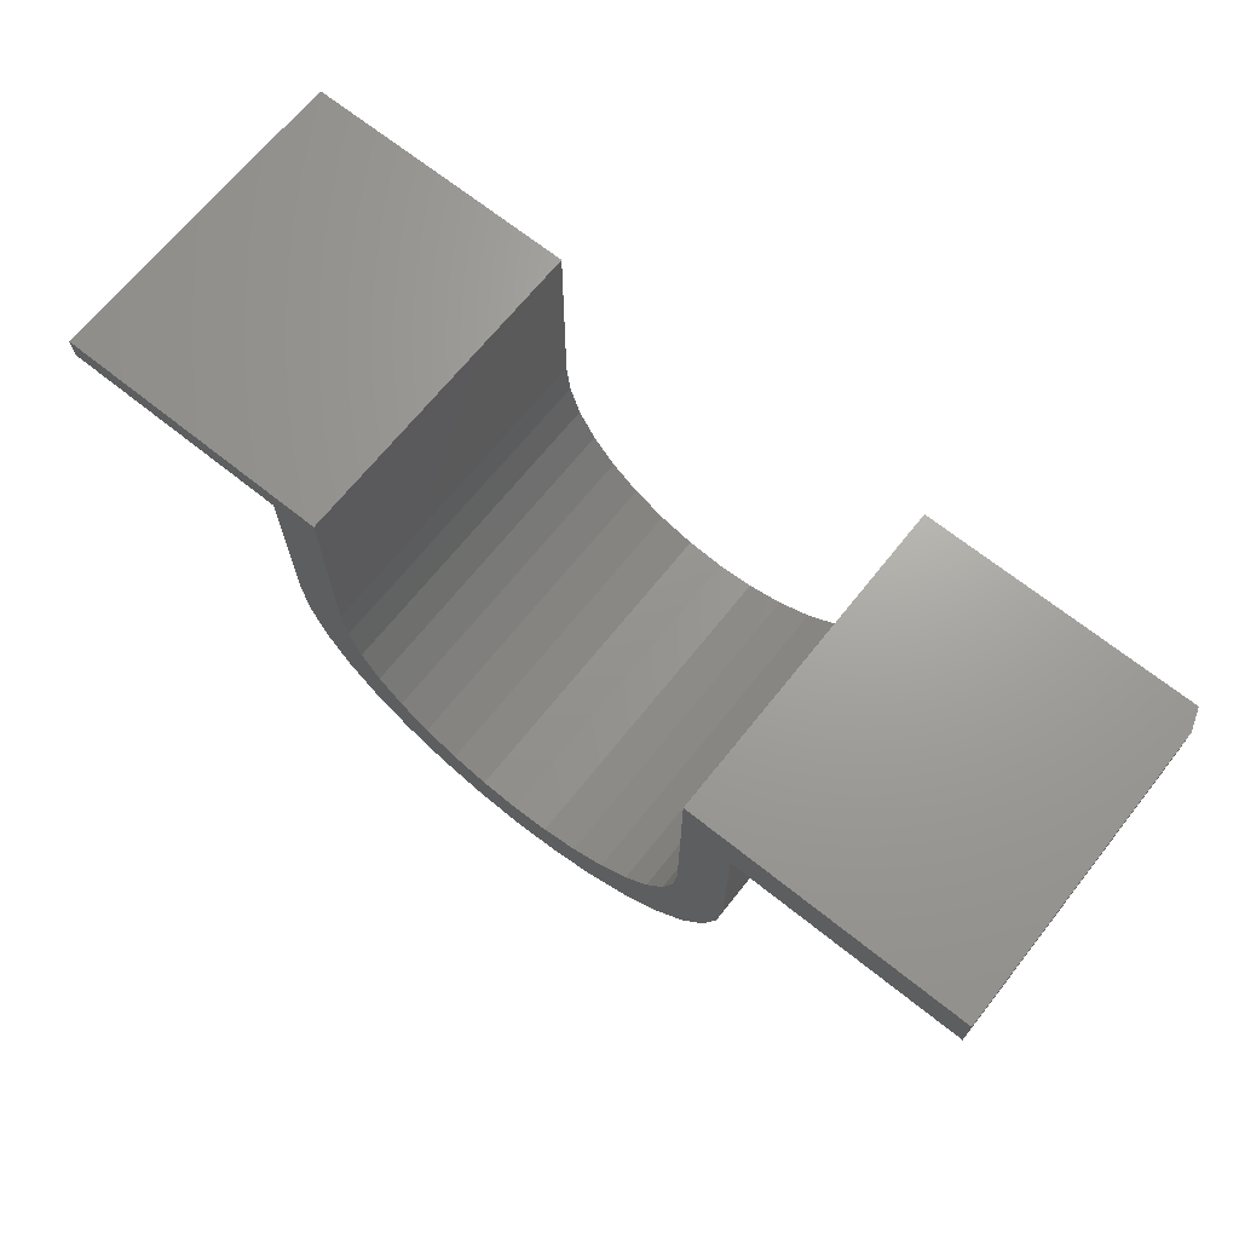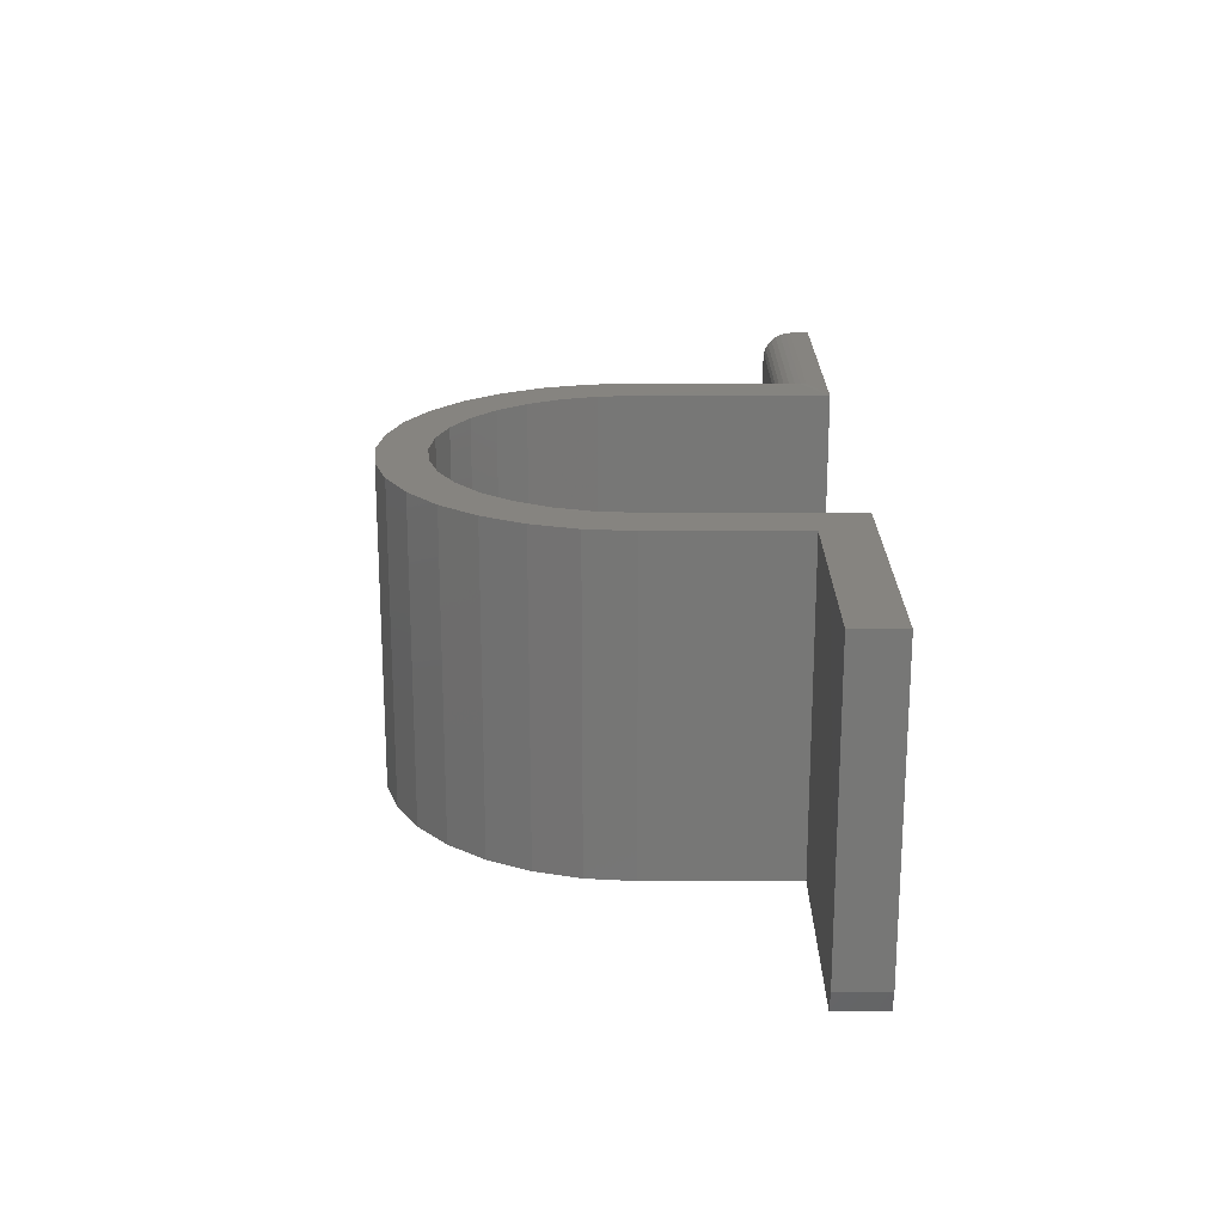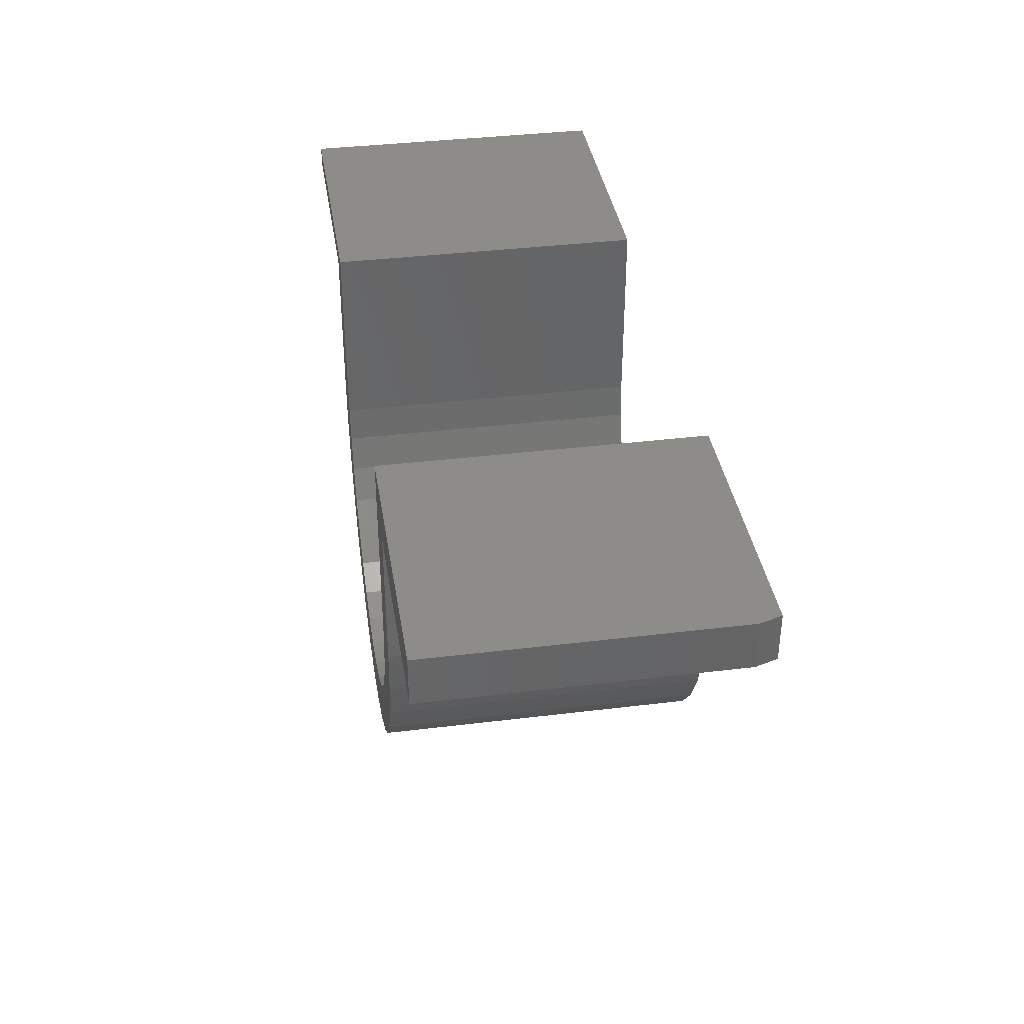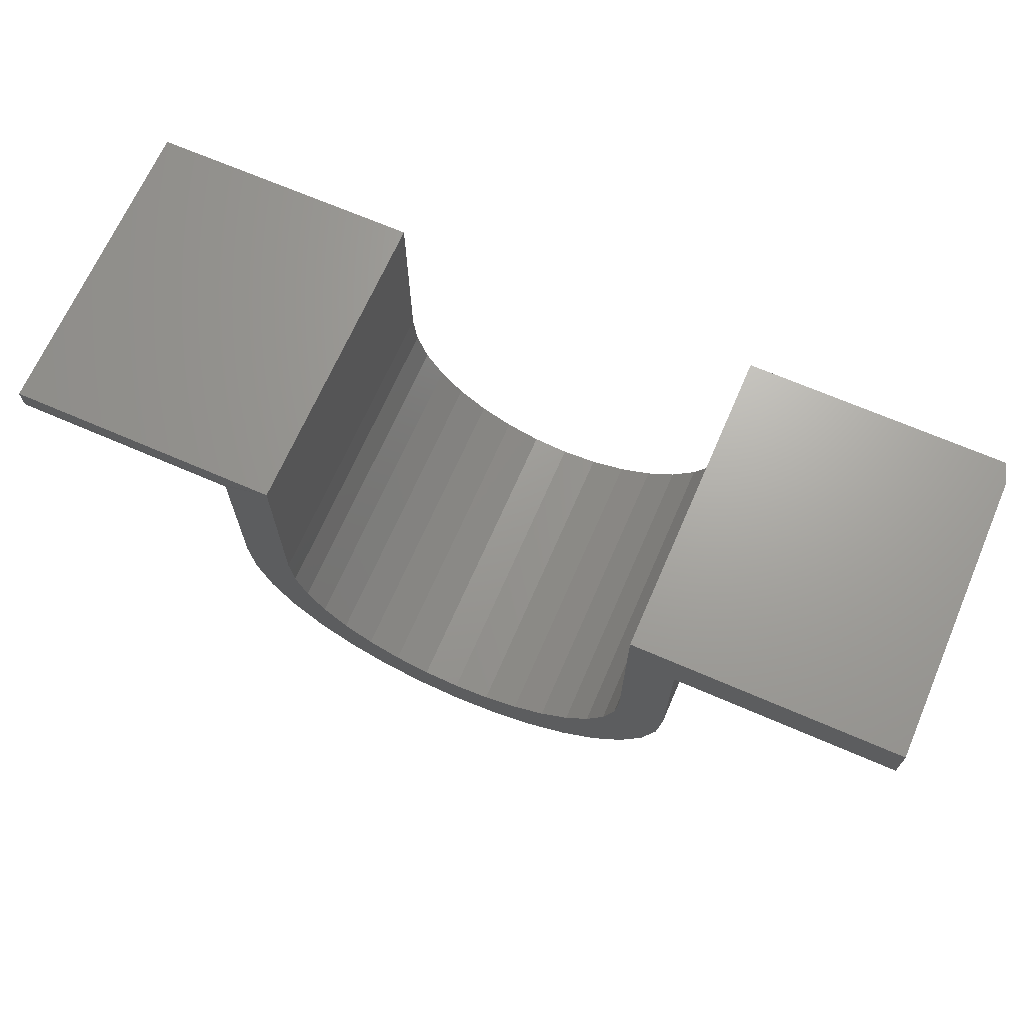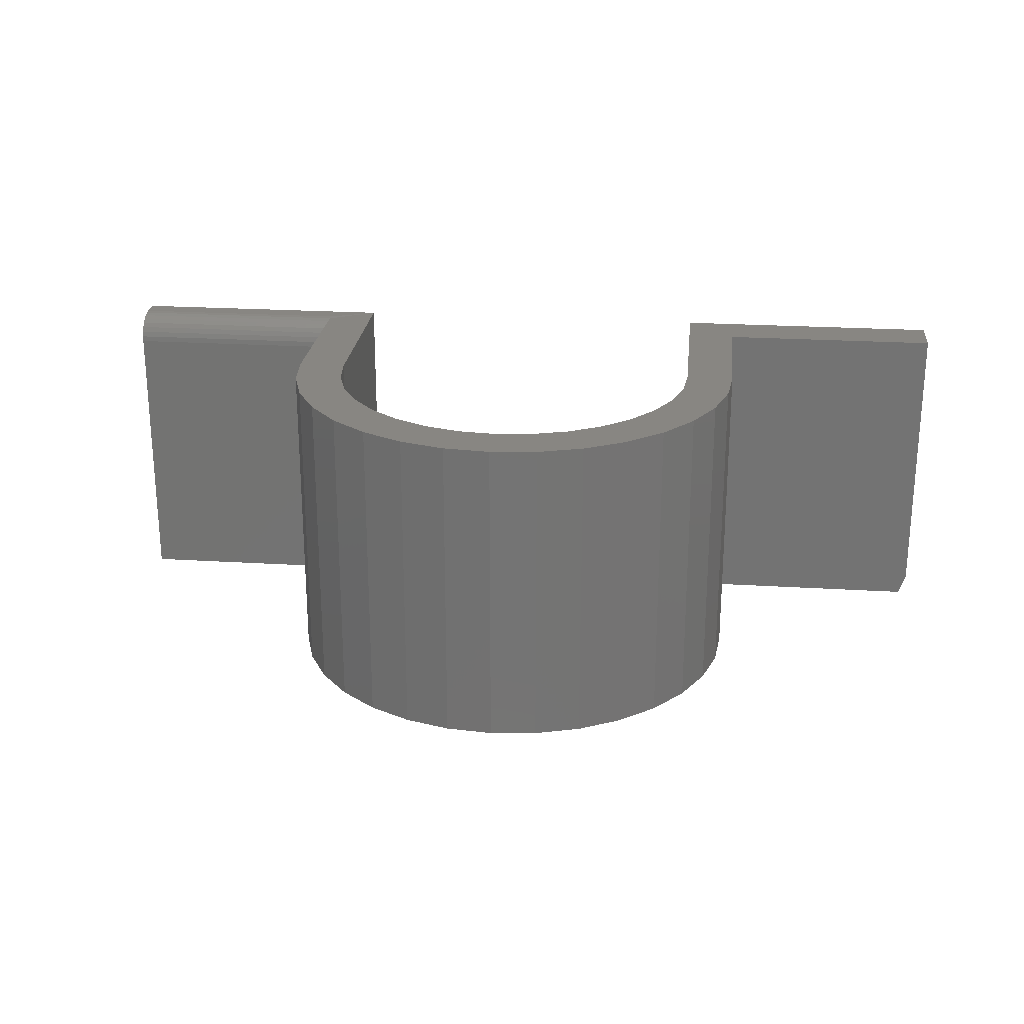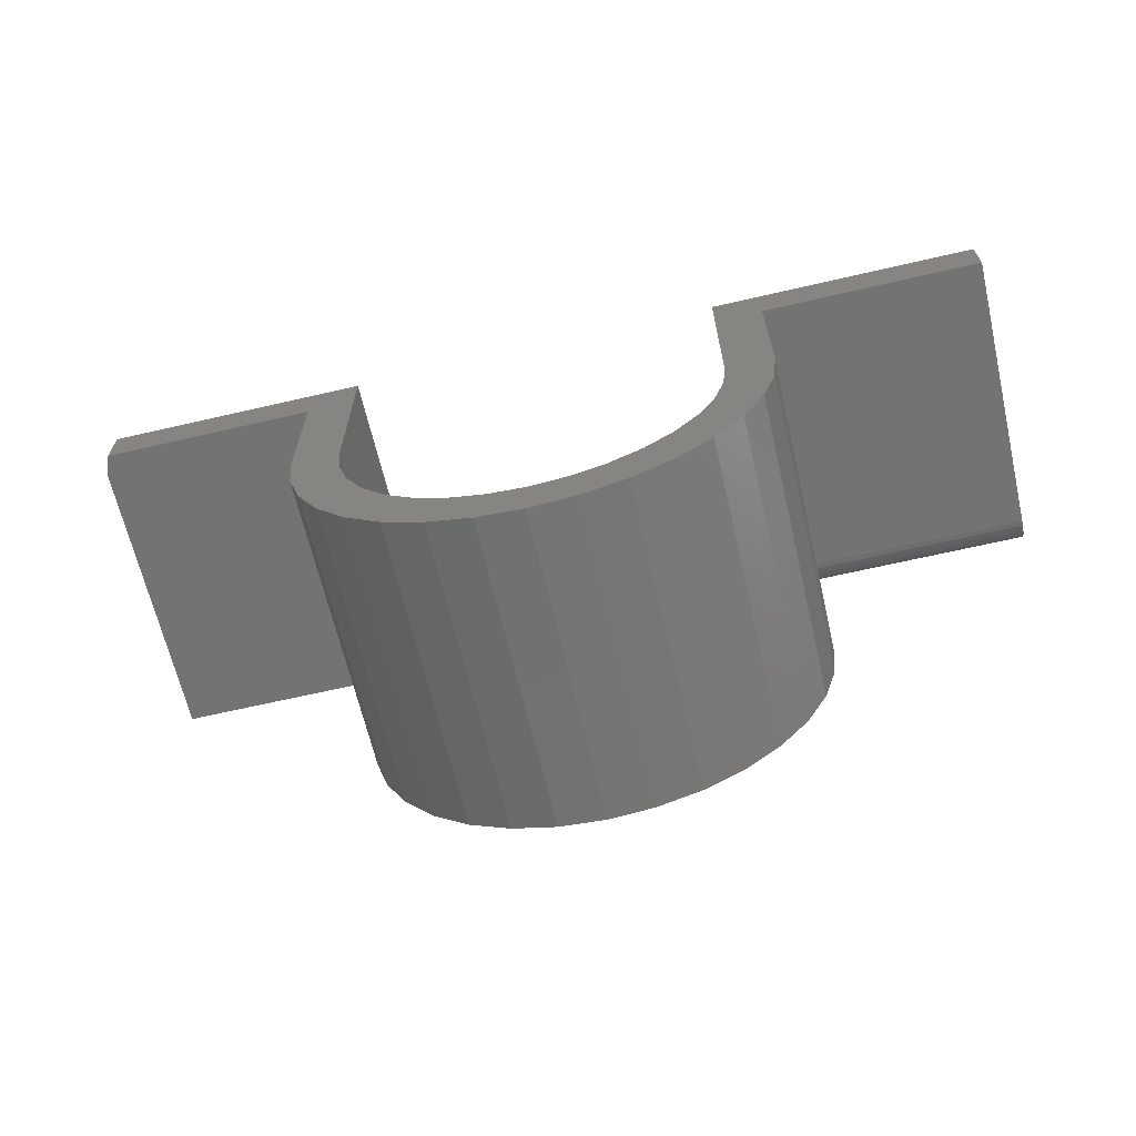
<metadata>
{"format":"stl","ext":"stl","renderer":"f3d","projection":"perspective","resolution":1024,"background":"white","views":[{"elev":68.3,"azim":38.6,"up":"+Y"},{"elev":20.4,"azim":90.1,"up":"+Z"},{"elev":37.5,"azim":81.1,"up":"+Y"},{"elev":68.0,"azim":23.5,"up":"+Y"},{"elev":23.7,"azim":5.9,"up":"+Z"},{"elev":-65.5,"azim":-166.9,"up":"+Y"}]}
</metadata>
<code>
# stl→obj: 102 verts, 200 faces
v 0.008238 -0.6835 0
v 0.112 -0.6762 0
v 0.07297 -0.7083 0
v -0.03027 -0.6952 0
v -0.07031 -0.6991 0
v -0.1206 -0.7468 0
v -0.169 -0.7321 0
v 0.02838 -0.7321 0
v -0.02 -0.7468 0
v -0.07031 -0.7517 0
v -0.2136 -0.7083 0
v -0.2527 -0.6762 0
v -0.1489 -0.6835 0
v -0.1104 -0.6952 0
v 0.1004 -0.6079 0
v 0.1193 -0.5724 0
v 0.168 -0.5925 0
v 0.131 -0.5339 0
v 0.1826 -0.5441 0
v 0.135 -0.4938 0
v 0.1876 -0.4938 0
v 0.135 -0.2833 0
v 0.1876 -0.3359 0
v 0.4219 -0.2833 0
v 0.4219 -0.3359 0
v 0.04373 -0.6645 0
v 0.07483 -0.639 0
v 0.1441 -0.6371 0
v -0.241 -0.6079 0
v -0.3086 -0.5925 0
v -0.26 -0.5724 0
v -0.3233 -0.5441 0
v -0.2716 -0.5339 0
v -0.3282 -0.4938 0
v -0.2756 -0.4938 0
v -0.3282 -0.3359 0
v -0.2756 -0.2833 0
v -0.5703 -0.3359 0
v -0.5703 -0.2833 0
v -0.1844 -0.6645 0
v -0.2847 -0.6371 0
v -0.2155 -0.639 0
v 0.135 -0.2833 0.3438
v 0.4297 -0.2833 0.3438
v 0.4297 -0.2833 0.02344
v 0.4297 -0.3359 0.02344
v 0.4297 -0.3359 0.3438
v 0.1876 -0.3359 0.3438
v 0.1876 -0.4938 0.3438
v 0.1826 -0.5441 0.3438
v 0.168 -0.5925 0.3438
v 0.1441 -0.6371 0.3438
v 0.112 -0.6762 0.3438
v 0.07297 -0.7083 0.3438
v 0.02838 -0.7321 0.3438
v -0.02 -0.7468 0.3438
v -0.07031 -0.7517 0.3438
v -0.1206 -0.7468 0.3438
v -0.169 -0.7321 0.3438
v -0.2136 -0.7083 0.3438
v -0.2527 -0.6762 0.3438
v -0.2847 -0.6371 0.3438
v -0.3086 -0.5925 0.3438
v -0.3233 -0.5441 0.3438
v -0.3282 -0.4938 0.3438
v 0.008238 -0.6835 0.3438
v -0.03027 -0.6952 0.3438
v -0.07031 -0.6991 0.3438
v -0.1104 -0.6952 0.3438
v -0.1489 -0.6835 0.3438
v 0.135 -0.4938 0.3438
v 0.131 -0.5339 0.3438
v 0.1193 -0.5724 0.3438
v 0.1004 -0.6079 0.3438
v 0.07483 -0.639 0.3438
v 0.04373 -0.6645 0.3438
v -0.5703 -0.2833 0.3438
v -0.5703 -0.3047 0.3438
v -0.2756 -0.2833 0.3438
v -0.3282 -0.3047 0.3438
v -0.3282 -0.3108 0.3431
v -0.2756 -0.4938 0.3438
v -0.2716 -0.5339 0.3438
v -0.26 -0.5724 0.3438
v -0.241 -0.6079 0.3438
v -0.2155 -0.639 0.3438
v -0.1844 -0.6645 0.3438
v -0.5703 -0.3166 0.3414
v -0.5703 -0.3108 0.3431
v -0.5703 -0.3359 0.3125
v -0.5703 -0.3353 0.3186
v -0.5703 -0.3336 0.3245
v -0.5703 -0.3307 0.3299
v -0.5703 -0.3268 0.3346
v -0.5703 -0.322 0.3385
v -0.3282 -0.3359 0.3125
v -0.3282 -0.3166 0.3414
v -0.3282 -0.322 0.3385
v -0.3282 -0.3268 0.3346
v -0.3282 -0.3307 0.3299
v -0.3282 -0.3336 0.3245
v -0.3282 -0.3353 0.3186
f 1 2 3
f 4 1 3
f 5 4 3
f 6 7 8
f 9 6 8
f 10 6 9
f 11 12 13
f 11 13 14
f 11 14 5
f 11 5 3
f 11 3 8
f 11 8 7
f 15 16 17
f 17 16 18
f 17 18 19
f 19 18 20
f 19 20 21
f 21 20 22
f 21 22 23
f 23 22 24
f 23 24 25
f 1 26 2
f 2 26 27
f 2 27 28
f 28 27 15
f 28 15 17
f 29 30 31
f 31 30 32
f 31 32 33
f 33 32 34
f 33 34 35
f 35 34 36
f 35 36 37
f 37 36 38
f 37 38 39
f 13 12 40
f 40 12 41
f 40 41 42
f 42 41 30
f 42 30 29
f 22 43 24
f 24 43 44
f 24 44 45
f 46 45 47
f 47 45 44
f 48 23 47
f 47 23 25
f 47 25 46
f 46 25 45
f 45 25 24
f 21 49 19
f 19 49 50
f 19 50 17
f 17 50 51
f 17 51 28
f 28 51 52
f 28 52 2
f 2 52 53
f 2 53 3
f 3 53 54
f 3 54 8
f 8 54 55
f 8 55 9
f 9 55 56
f 9 56 10
f 10 56 57
f 10 57 6
f 6 57 58
f 6 58 7
f 7 58 59
f 7 59 11
f 11 59 60
f 11 60 12
f 12 60 61
f 12 61 41
f 41 61 62
f 41 62 30
f 30 62 63
f 30 63 32
f 32 63 64
f 32 64 34
f 34 64 65
f 54 53 66
f 54 66 67
f 54 67 68
f 55 59 58
f 55 58 56
f 56 58 57
f 60 59 55
f 60 55 54
f 60 54 68
f 60 68 69
f 60 69 70
f 60 70 61
f 47 44 48
f 48 44 43
f 48 43 49
f 49 43 71
f 49 71 50
f 50 71 72
f 50 72 51
f 51 72 73
f 51 73 74
f 51 74 52
f 52 74 75
f 52 75 53
f 53 75 76
f 53 76 66
f 77 78 79
f 79 78 80
f 79 80 81
f 79 81 82
f 82 81 65
f 82 65 83
f 83 65 64
f 83 64 84
f 84 64 63
f 84 63 85
f 85 63 86
f 86 63 62
f 86 62 87
f 87 62 61
f 87 61 70
f 78 88 89
f 77 39 38
f 77 38 90
f 77 90 91
f 77 91 92
f 77 92 93
f 77 93 94
f 77 94 95
f 77 95 88
f 77 88 78
f 90 38 96
f 96 38 36
f 65 81 97
f 65 97 98
f 65 98 99
f 65 99 100
f 65 100 101
f 65 101 102
f 65 102 96
f 65 96 36
f 65 36 34
f 35 37 82
f 82 37 79
f 90 96 91
f 91 96 102
f 91 102 92
f 92 102 101
f 92 101 93
f 93 101 100
f 93 100 94
f 94 100 99
f 94 99 95
f 95 99 98
f 95 98 88
f 88 98 97
f 88 97 89
f 89 97 81
f 89 81 78
f 78 81 80
f 79 37 77
f 77 37 39
f 5 67 4
f 4 67 66
f 4 66 1
f 1 66 76
f 1 76 26
f 26 76 75
f 26 75 27
f 27 75 74
f 27 74 15
f 15 74 73
f 15 73 16
f 16 73 72
f 16 72 18
f 18 72 71
f 18 71 20
f 67 5 68
f 68 5 14
f 68 14 69
f 69 14 13
f 69 13 70
f 70 13 40
f 70 40 87
f 87 40 42
f 87 42 86
f 86 42 29
f 86 29 85
f 85 29 31
f 85 31 84
f 84 31 33
f 84 33 83
f 83 33 35
f 83 35 82
f 22 20 43
f 43 20 71
f 21 23 49
f 49 23 48

</code>
